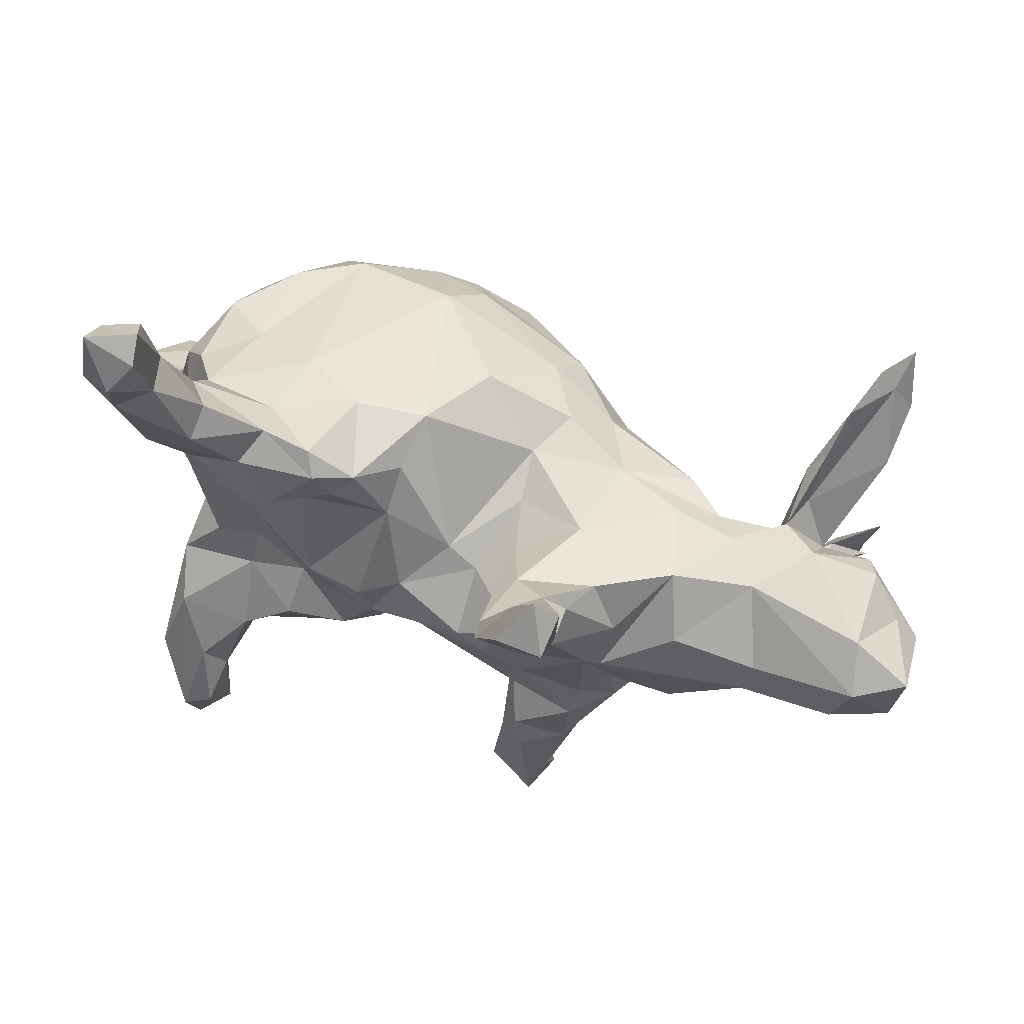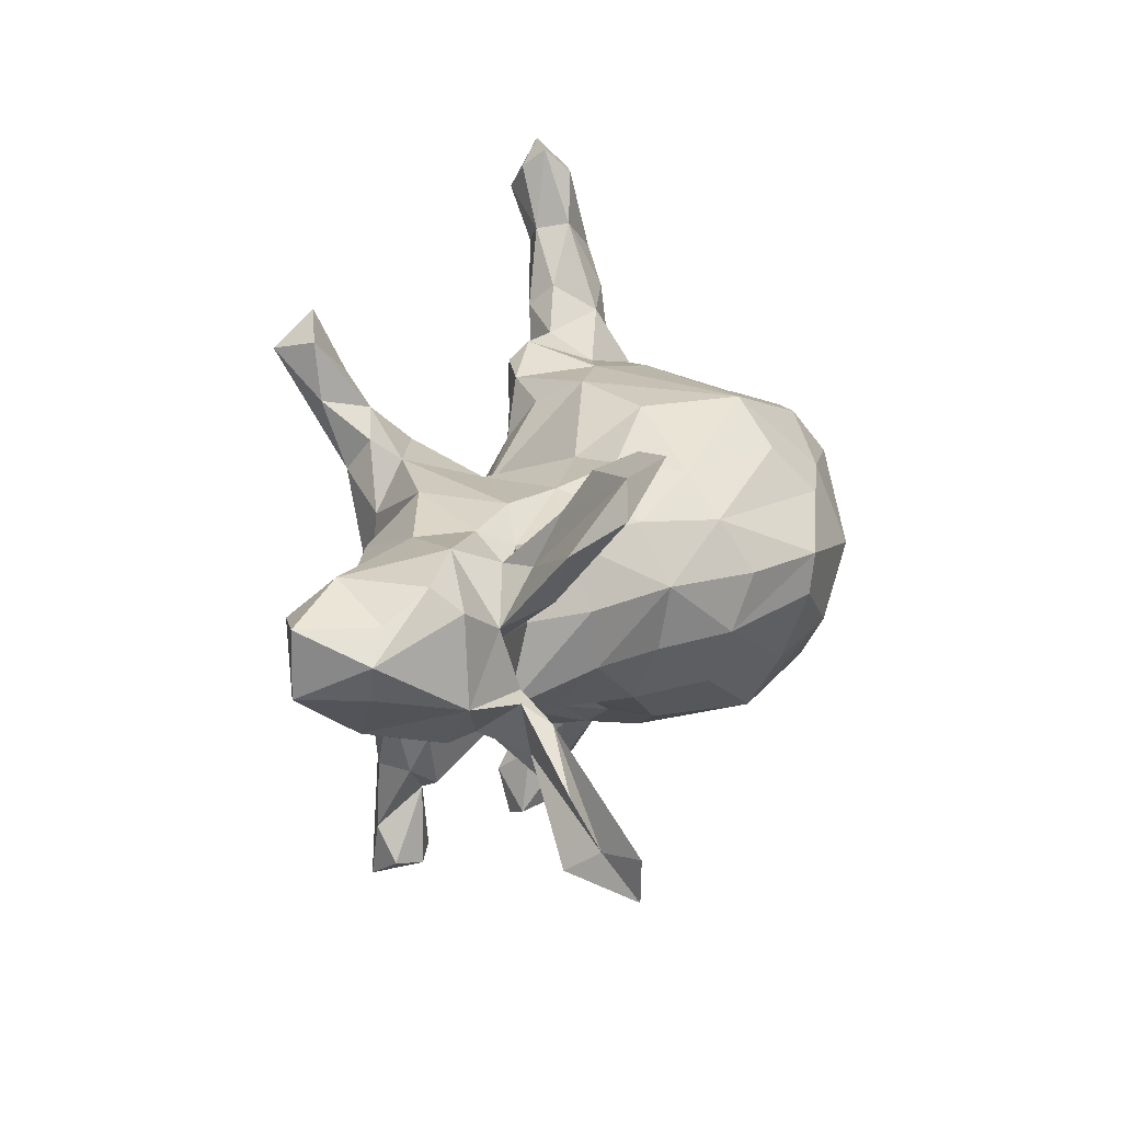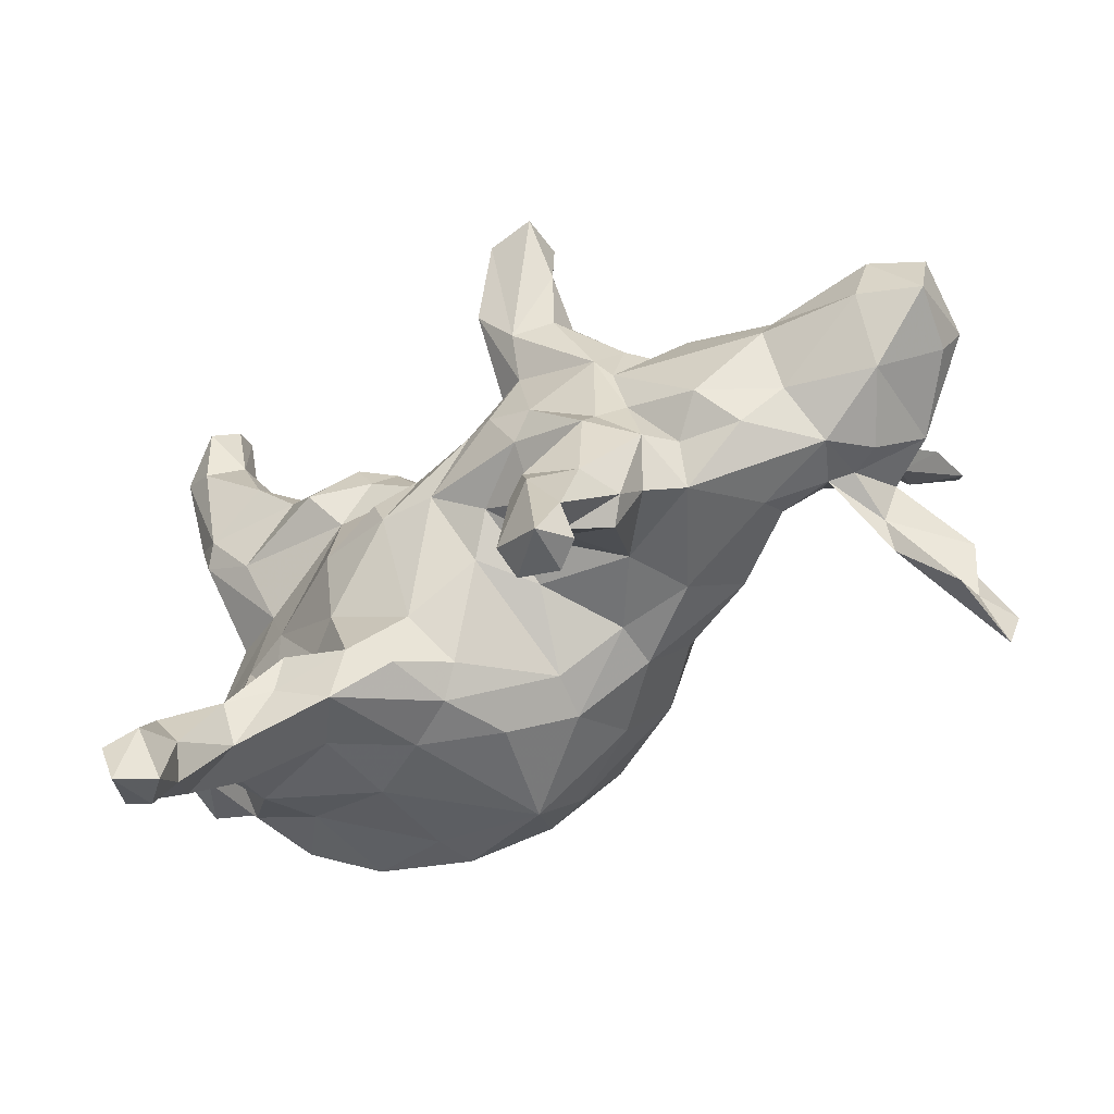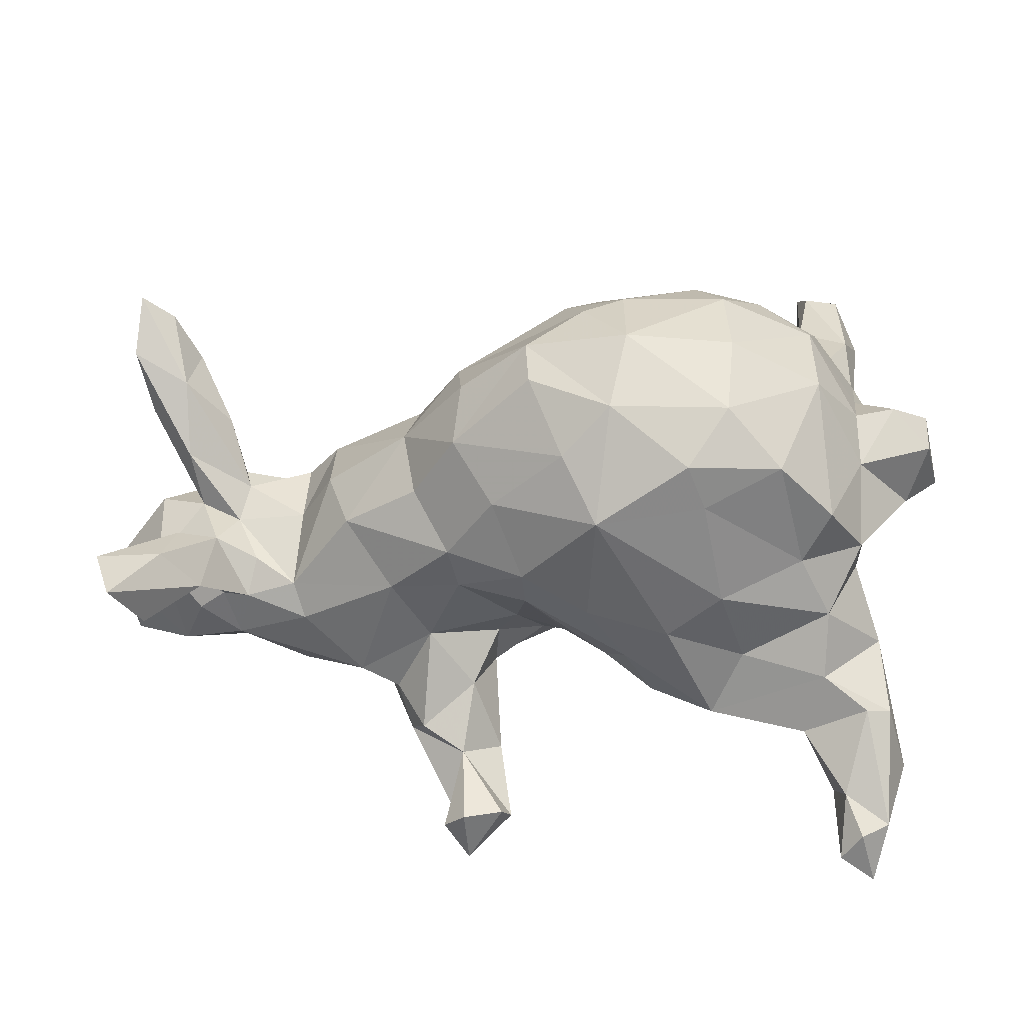
<metadata>
{"format":"obj","ext":"obj","renderer":"f3d","projection":"perspective","resolution":1024,"background":"white","views":[{"elev":61.2,"azim":16.3,"up":"+Y"},{"elev":13.0,"azim":106.5,"up":"+Y"},{"elev":-62.9,"azim":27.8,"up":"+Y"},{"elev":-38.9,"azim":-171.5,"up":"+Y"}]}
</metadata>
<code>
v 0.8106 0.07776 0.1641
v 0.7943 -0.02736 0.1716
v 0.7267 0.07187 0.2064
v 0.7796 -0.02387 0.05887
v 0.81 0.03227 0.04518
v 0.7691 0.08037 0.04549
v 0.6816 -0.104 0.1157
v 0.7155 0.128 -0.004421
v 0.696 -0.02117 0.2059
v 0.7117 0.132 0.1352
v 0.7117 -0.2424 -0.3108
v 0.6028 0.1577 0.002109
v 0.6251 -0.1252 0.002356
v 0.6889 -0.3139 -0.3032
v 0.7024 0.2346 -0.2855
v 0.6862 0.3251 -0.3343
v 0.6673 0.2879 -0.2746
v 0.6622 -0.2876 -0.1829
v 0.6992 0.08929 -0.0501
v 0.673 -0.251 -0.2421
v 0.5513 0.05206 0.1916
v 0.6964 -0.1666 -0.2025
v 0.6398 0.3205 -0.2827
v 0.6193 -0.05884 -0.1071
v 0.6951 -0.0519 -0.05456
v 0.5379 -0.08816 0.1439
v 0.6864 0.176 -0.1959
v 0.6042 0.284 -0.208
v 0.5844 -0.1918 -0.142
v 0.6151 0.04838 -0.07429
v 0.6295 -0.08196 -0.1577
v 0.6335 -0.1808 -0.226
v 0.6235 0.09479 -0.1584
v 0.5794 -0.04925 -0.09394
v 0.5777 -0.1188 -0.02439
v 0.5638 -0.1448 0.05821
v 0.5876 -0.1416 -0.1114
v 0.5169 0.1511 0.09069
v 0.6178 0.195 -0.2386
v 0.4125 0.1066 0.2047
v 0.5352 -0.1238 -0.0169
v 0.5709 0.1317 -0.1108
v 0.5514 0.01788 -0.05648
v 0.5846 0.2189 -0.159
v 0.5456 0.1287 -0.05636
v 0.5563 0.1773 -0.1467
v 0.5384 -0.002745 0.2076
v 0.4155 -0.1002 0.2101
v 0.5152 -0.06867 -0.05047
v 0.4628 -0.147 0.1501
v 0.3621 -0.1374 0.1583
v 0.5338 0.087 -0.06429
v 0.4365 -0.1609 0.01325
v 0.463 0.154 0.01158
v 0.3849 0.1907 0.1279
v 0.4298 0.1279 -0.03887
v 0.3577 0.1754 -0.005229
v 0.4492 -0.1191 -0.03331
v 0.4336 0.0121 -0.05938
v 0.305 -0.06656 0.2185
v 0.3206 -0.1606 0.2061
v 0.3095 0.1366 0.2258
v 0.2453 0.3914 0.35
v 0.2943 0.0217 0.243
v 0.2617 -0.1072 0.2443
v 0.368 0.01873 -0.1409
v 0.2716 -0.2932 0.1896
v 0.2708 0.06083 0.2637
v 0.236 0.3784 0.4233
v 0.2347 0.2383 0.2628
v 0.2661 0.2164 0.1981
v 0.252 0.1818 -0.051
v 0.2918 -0.2276 0.1498
v 0.3342 -0.07786 -0.1414
v 0.238 0.2973 0.3428
v 0.2227 0.1872 0.3077
v 0.351 -0.2093 0.1143
v 0.2186 -0.4731 0.236
v 0.2374 -0.2956 0.2561
v 0.1596 -0.02814 0.2715
v 0.2447 -0.3171 0.1541
v 0.2162 -0.1975 0.0451
v 0.3698 0.1293 -0.09448
v 0.2131 -0.4122 0.2697
v 0.1498 -0.2582 0.2714
v 0.2673 -0.167 -0.05931
v 0.2078 0.4393 0.3656
v 0.1643 0.336 0.3285
v 0.1818 -0.3474 0.2017
v 0.1401 0.1077 0.273
v 0.2501 -0.1579 0.2681
v 0.1969 0.2844 0.2756
v 0.1554 0.164 0.3275
v 0.1839 -0.5064 0.2913
v 0.1571 0.3723 0.4112
v 0.115 -0.4681 0.2158
v 0.1649 -0.3155 0.286
v 0.1542 -0.2413 0.1451
v 0.1794 -0.4805 0.2031
v 0.105 0.2389 0.3555
v 0.14 0.2258 0.2268
v 0.1275 -0.09453 0.2591
v 0.2107 0.1838 0.08276
v 0.08629 0.01028 0.2719
v 0.1235 -0.3024 0.2613
v 0.1055 -0.4468 0.2625
v 0.1208 -0.1634 0.1841
v 0.1052 0.2447 0.3272
v 0.2193 0.02817 -0.2258
v 0.1094 0.1455 0.1279
v 0.03352 -0.1017 0.1814
v 0.1474 -0.1834 -0.06912
v 0.09639 0.1673 0.04909
v 0.09068 0.1007 0.2093
v 0.1389 0.2043 -0.1149
v 0.1045 -0.1538 0.1104
v 0.04047 0.01881 0.2548
v 0.04762 0.09965 0.1644
v 0.2027 0.1253 -0.1724
v 0.2036 -0.07743 -0.2029
v 0.08324 0.1853 -0.2174
v 0.1024 0.03246 -0.3334
v 0.06367 -0.1675 0.05234
v 0.1165 0.1178 -0.2789
v 0.1533 -0.174 -0.1496
v 0.1201 -0.06252 -0.3024
v 0.02578 -0.2418 -0.1504
v -0.004421 0.1252 0.1478
v 0.09348 0.201 -0.03406
v 0.03095 -0.2347 -0.07442
v -0.01064 -0.1507 0.1308
v -0.04556 -0.05374 0.2198
v -0.115 0.1867 0.1461
v -0.01906 0.04277 -0.4077
v 0.0612 -0.1629 -0.2522
v -0.09151 -0.2732 0.04338
v -0.07811 0.05972 0.2098
v -0.06841 -0.1511 -0.3437
v -0.1526 0.01059 0.2231
v -0.134 -0.0507 0.2201
v -0.1044 0.2551 0.09166
v -0.1344 -0.212 0.1196
v -0.07678 -0.2886 -0.0978
v -0.1688 0.2833 0.1479
v -0.259 -0.01901 0.1887
v -0.08514 0.2953 0.004788
v -0.163 -0.311 0.1066
v -0.007782 0.271 -0.117
v -0.02228 -0.02635 -0.3987
v -0.1278 -0.3075 0.00596
v -0.2621 -0.1528 0.1488
v -0.1142 0.1261 -0.3879
v -0.2035 0.3033 0.01603
v -0.2301 0.3033 0.1794
v -0.1141 -0.2492 -0.2794
v -0.2452 0.3348 0.1484
v -0.2234 -0.2912 0.1494
v -0.2054 0.2465 0.1701
v -0.1261 0.2754 -0.253
v -0.07758 0.2016 -0.3209
v -0.346 -0.3215 0.1517
v -0.1549 -0.1008 -0.3988
v -0.2693 0.1769 0.153
v -0.3018 -0.2892 -0.103
v -0.1818 0.1566 -0.3752
v -0.3414 0.2913 0.06056
v -0.3241 -0.2653 0.1698
v -0.3271 0.3405 0.1337
v -0.3077 0.2256 0.2064
v -0.417 -0.3457 0.1796
v -0.3101 0.2917 -0.04744
v -0.2054 -0.3084 -0.04319
v -0.3081 -0.1853 0.1137
v -0.4674 0.2133 0.1468
v -0.2719 -0.1962 -0.3382
v -0.3261 -0.312 0.0275
v -0.4271 0.376 0.2032
v -0.1888 0.02531 -0.4276
v -0.4174 0.4127 0.1552
v -0.4075 -0.1669 0.07667
v -0.2631 -0.3594 0.1202
v -0.3617 0.2959 0.1804
v -0.4193 -0.2356 0.1034
v -0.4573 -0.4778 0.2142
v -0.4813 0.5181 0.1448
v -0.4739 -0.5247 0.2823
v -0.4585 -0.6013 0.2293
v -0.4916 -0.4195 0.2339
v -0.4394 -0.2377 -0.1203
v -0.4731 0.5083 0.2036
v -0.4765 -0.5153 0.1707
v -0.291 -0.2235 -0.2642
v -0.4975 -0.5873 0.1911
v -0.3019 0.2249 -0.3101
v -0.5094 -0.6232 0.271
v -0.4839 0.6494 0.1908
v -0.4877 -0.1816 0.07813
v -0.4807 0.6194 0.2319
v -0.4661 0.3656 0.08878
v -0.4002 -0.0135 0.09814
v -0.4167 -0.4058 0.1352
v -0.4722 0.2706 0.02735
v -0.4412 0.1128 0.0783
v -0.517 0.5798 0.2659
v -0.3448 -0.1082 -0.3741
v -0.3494 0.151 -0.3564
v -0.4094 0.2167 -0.2648
v -0.4244 0.2471 -0.09889
v -0.5264 -0.5542 0.2906
v -0.4596 -0.3571 0.04957
v -0.5003 0.6104 0.148
v -0.4762 -0.2843 -0.02954
v -0.5425 -0.5632 0.1985
v -0.5575 0.6122 0.1688
v -0.5566 0.6651 0.228
v -0.5329 0.4818 0.2343
v -0.5657 0.4693 0.1321
v -0.4794 -0.02454 0.06288
v -0.5131 0.2894 0.07789
v -0.5409 -0.324 0.1757
v -0.5303 0.4026 0.0976
v -0.3594 0.02064 -0.3882
v -0.5639 -0.3973 0.1091
v -0.5677 0.3413 0.1552
v -0.5002 0.2192 -0.1678
v -0.5302 0.1487 0.02866
v -0.4204 -0.1815 -0.2949
v -0.5495 0.2676 0.151
v -0.525 0.2961 0.1811
v -0.5868 0.523 0.2153
v -0.5252 -0.4027 0.09272
v -0.5804 -0.437 0.2184
v -0.5171 0.2248 -0.04288
v -0.5586 -0.263 0.0923
v -0.4952 -0.208 -0.1971
v -0.531 -0.1694 -0.002307
v -0.5531 -0.08143 -0.1672
v -0.559 0.17 -0.07667
v -0.489 0.1334 -0.2654
v -0.4945 -0.0117 -0.3014
v -0.5577 -0.07885 0.01238
v -0.5563 0.0746 -0.1451
v -0.5407 -0.1988 -0.09817
v -0.5541 0.003899 -0.1938
v -0.6262 -0.08289 -0.05947
v -0.5825 0.09105 -0.08489
v -0.6614 0.0425 -0.03569
v -0.5869 0.005269 -0.000319
v -0.6179 0.01604 -0.1877
v -0.6817 -0.03039 -0.03745
v -0.6748 0.04213 -0.1246
v -0.6706 -0.04374 -0.146
f 155 192 175
f 160 152 165
f 109 126 122
f 22 37 20
f 31 32 34
f 29 18 37
f 18 20 37
f 155 175 162
f 17 28 44
f 40 55 64
f 28 23 39
f 15 27 33
f 42 27 17
f 15 33 39
f 33 52 39
f 42 17 44
f 39 46 28
f 124 122 134
f 124 134 152
f 165 178 206
f 134 122 126
f 134 126 149
f 149 162 134
f 152 134 178
f 134 162 178
f 165 152 178
f 149 126 138
f 138 162 149
f 24 22 31
f 32 31 11
f 32 29 34
f 181 161 201
f 106 97 105
f 89 106 105
f 84 79 97
f 183 234 220
f 167 173 183
f 170 167 183
f 161 167 170
f 161 157 167
f 167 157 173
f 97 85 105
f 151 140 145
f 145 140 139
f 140 137 139
f 132 117 140
f 117 137 140
f 117 132 104
f 102 104 132
f 102 132 111
f 102 80 104
f 145 133 163
f 145 139 133
f 80 90 104
f 90 100 114
f 90 93 100
f 228 174 229
f 203 163 174
f 169 182 174
f 169 174 163
f 163 158 169
f 174 182 229
f 211 196 185
f 196 190 185
f 190 196 198
f 187 193 191
f 213 232 223
f 191 193 213
f 191 213 231
f 201 191 231
f 184 187 191
f 223 232 234
f 220 234 232
f 184 170 188
f 170 183 220
f 188 170 220
f 201 170 184
f 100 95 88
f 69 87 95
f 229 216 230
f 216 204 230
f 216 190 204
f 190 198 204
f 204 215 230
f 204 198 215
f 198 196 215
f 193 195 213
f 195 209 213
f 193 187 195
f 195 186 209
f 187 186 195
f 213 209 232
f 186 188 209
f 184 186 187
f 209 220 232
f 209 188 220
f 186 184 188
f 76 75 93
f 228 224 219
f 224 221 219
f 229 224 228
f 137 128 133
f 133 158 163
f 145 163 200
f 174 228 203
f 203 228 226
f 203 226 248
f 68 93 90
f 68 90 80
f 90 114 117
f 104 90 117
f 117 114 118
f 117 118 137
f 118 128 137
f 139 137 133
f 200 163 203
f 200 203 218
f 218 203 248
f 60 64 68
f 65 68 80
f 218 248 241
f 61 65 91
f 61 60 65
f 65 60 68
f 80 102 91
f 107 102 111
f 107 111 116
f 111 132 131
f 142 132 140
f 142 140 151
f 151 145 200
f 169 154 182
f 158 154 169
f 88 108 100
f 88 92 108
f 93 95 100
f 69 95 93
f 88 63 92
f 93 75 69
f 224 230 217
f 229 230 224
f 229 177 216
f 182 177 229
f 87 88 95
f 87 63 88
f 63 69 75
f 69 63 87
f 190 179 185
f 177 190 216
f 190 177 179
f 217 230 214
f 211 217 214
f 211 185 217
f 215 196 214
f 196 211 214
f 230 215 214
f 162 175 205
f 138 155 162
f 135 155 138
f 126 125 135
f 24 37 22
f 178 205 222
f 205 178 162
f 138 126 135
f 109 120 126
f 30 43 33
f 222 206 178
f 109 122 124
f 119 109 124
f 33 43 52
f 27 30 33
f 27 42 30
f 165 206 194
f 159 165 194
f 159 160 165
f 124 152 160
f 121 124 160
f 46 52 45
f 127 130 143
f 112 123 130
f 123 112 82
f 86 82 112
f 86 77 82
f 91 102 107
f 131 132 142
f 173 151 200
f 180 173 200
f 180 200 218
f 65 80 91
f 85 91 107
f 85 107 105
f 98 105 107
f 142 151 157
f 157 151 173
f 173 180 183
f 183 180 197
f 180 218 197
f 234 183 197
f 197 218 241
f 236 197 241
f 234 197 236
f 212 234 236
f 67 61 79
f 79 61 91
f 79 91 85
f 97 79 85
f 89 105 98
f 147 142 157
f 212 210 234
f 210 223 234
f 79 84 67
f 67 84 89
f 106 89 96
f 147 157 181
f 157 161 181
f 210 176 181
f 181 201 210
f 84 78 89
f 89 78 99
f 89 99 96
f 53 77 86
f 36 77 53
f 36 50 77
f 36 7 26
f 7 9 26
f 2 9 7
f 244 237 249
f 2 3 9
f 2 1 3
f 5 1 2
f 242 244 249
f 242 239 244
f 239 242 238
f 1 6 10
f 3 1 10
f 238 225 239
f 113 103 129
f 71 57 103
f 55 57 71
f 55 54 57
f 38 54 55
f 10 12 38
f 38 3 10
f 208 207 225
f 208 171 194
f 237 235 243
f 30 34 43
f 34 24 31
f 30 25 34
f 34 25 24
f 5 25 19
f 239 206 222
f 83 109 119
f 83 66 109
f 83 59 66
f 56 59 83
f 52 43 59
f 45 30 42
f 12 30 45
f 12 19 30
f 12 8 19
f 30 19 25
f 8 5 19
f 5 8 6
f 207 206 239
f 207 194 206
f 119 124 121
f 115 119 121
f 72 119 115
f 72 83 119
f 72 56 83
f 45 52 54
f 45 42 44
f 208 194 207
f 148 121 159
f 227 189 235
f 192 189 227
f 192 164 189
f 155 172 164
f 155 143 172
f 127 143 155
f 127 112 130
f 125 112 127
f 240 227 235
f 103 113 110
f 62 55 71
f 40 38 55
f 233 208 225
f 128 146 141
f 70 71 92
f 64 62 68
f 248 250 245
f 248 247 250
f 99 78 94
f 99 94 96
f 141 146 144
f 144 146 153
f 144 153 156
f 156 153 166
f 153 171 166
f 166 171 202
f 171 208 202
f 199 166 202
f 62 71 70
f 92 71 101
f 101 103 110
f 202 208 233
f 226 202 233
f 226 233 238
f 55 62 64
f 108 110 114
f 110 113 118
f 114 110 118
f 118 113 128
f 133 128 141
f 226 238 248
f 248 238 246
f 21 40 47
f 47 40 64
f 248 246 247
f 48 47 64
f 48 64 60
f 241 248 245
f 250 247 251
f 252 245 250
f 250 251 252
f 48 60 51
f 71 103 101
f 176 210 212
f 164 176 212
f 172 176 164
f 181 176 172
f 150 181 172
f 147 181 150
f 98 81 89
f 81 67 89
f 147 136 142
f 136 147 150
f 82 81 98
f 73 81 82
f 73 67 81
f 61 67 73
f 243 212 236
f 136 131 142
f 98 107 116
f 73 77 61
f 51 61 77
f 237 243 245
f 236 241 243
f 123 111 131
f 116 111 123
f 61 51 60
f 243 241 245
f 125 86 112
f 86 58 53
f 41 53 58
f 41 36 53
f 41 35 36
f 13 36 35
f 240 237 244
f 240 235 237
f 13 7 36
f 4 2 7
f 5 2 4
f 239 240 244
f 222 240 239
f 52 59 56
f 54 52 56
f 6 8 10
f 207 239 225
f 129 72 115
f 129 103 72
f 56 72 57
f 54 56 57
f 12 45 54
f 38 12 54
f 10 8 12
f 115 121 148
f 129 115 148
f 146 148 159
f 235 189 243
f 5 6 1
f 103 57 72
f 143 150 172
f 130 150 143
f 11 20 14
f 16 15 39
f 17 15 16
f 201 184 191
f 223 231 213
f 185 221 217
f 221 224 217
f 63 75 92
f 76 70 75
f 93 68 76
f 201 161 170
f 210 231 223
f 84 97 94
f 94 97 106
f 210 201 231
f 94 78 84
f 94 106 96
f 177 182 168
f 177 168 179
f 179 168 199
f 185 179 199
f 185 199 221
f 75 70 92
f 108 92 101
f 158 144 154
f 154 144 156
f 154 156 168
f 156 166 168
f 182 154 168
f 168 166 199
f 199 202 219
f 221 199 219
f 62 70 76
f 101 110 108
f 141 144 133
f 133 144 158
f 219 202 226
f 228 219 226
f 68 62 76
f 114 100 108
f 31 20 11
f 22 20 31
f 23 16 39
f 27 15 17
f 28 17 23
f 14 20 18
f 32 14 29
f 11 14 32
f 44 46 45
f 44 28 46
f 39 52 46
f 121 160 159
f 175 192 227
f 164 192 155
f 155 135 127
f 175 227 205
f 125 127 135
f 126 120 125
f 74 125 120
f 74 86 125
f 41 34 29
f 37 41 29
f 37 35 41
f 205 240 222
f 205 227 240
f 74 120 109
f 66 74 109
f 58 86 74
f 66 58 74
f 49 34 41
f 24 35 37
f 25 13 35
f 25 7 13
f 25 4 7
f 5 4 25
f 59 58 66
f 43 58 59
f 49 58 43
f 43 34 49
f 49 41 58
f 171 159 194
f 129 148 146
f 128 129 146
f 153 159 171
f 153 146 159
f 247 246 251
f 50 48 51
f 113 129 128
f 233 225 238
f 9 3 21
f 3 38 21
f 21 38 40
f 238 242 246
f 246 242 251
f 251 242 249
f 47 9 21
f 237 252 249
f 251 249 252
f 9 47 26
f 26 47 48
f 36 26 50
f 50 26 48
f 252 237 245
f 50 51 77
f 82 98 116
f 82 116 123
f 130 123 131
f 77 73 82
f 130 131 136
f 130 136 150
f 164 212 189
f 189 212 243
f 14 18 29
f 24 25 35
f 17 16 23

</code>
